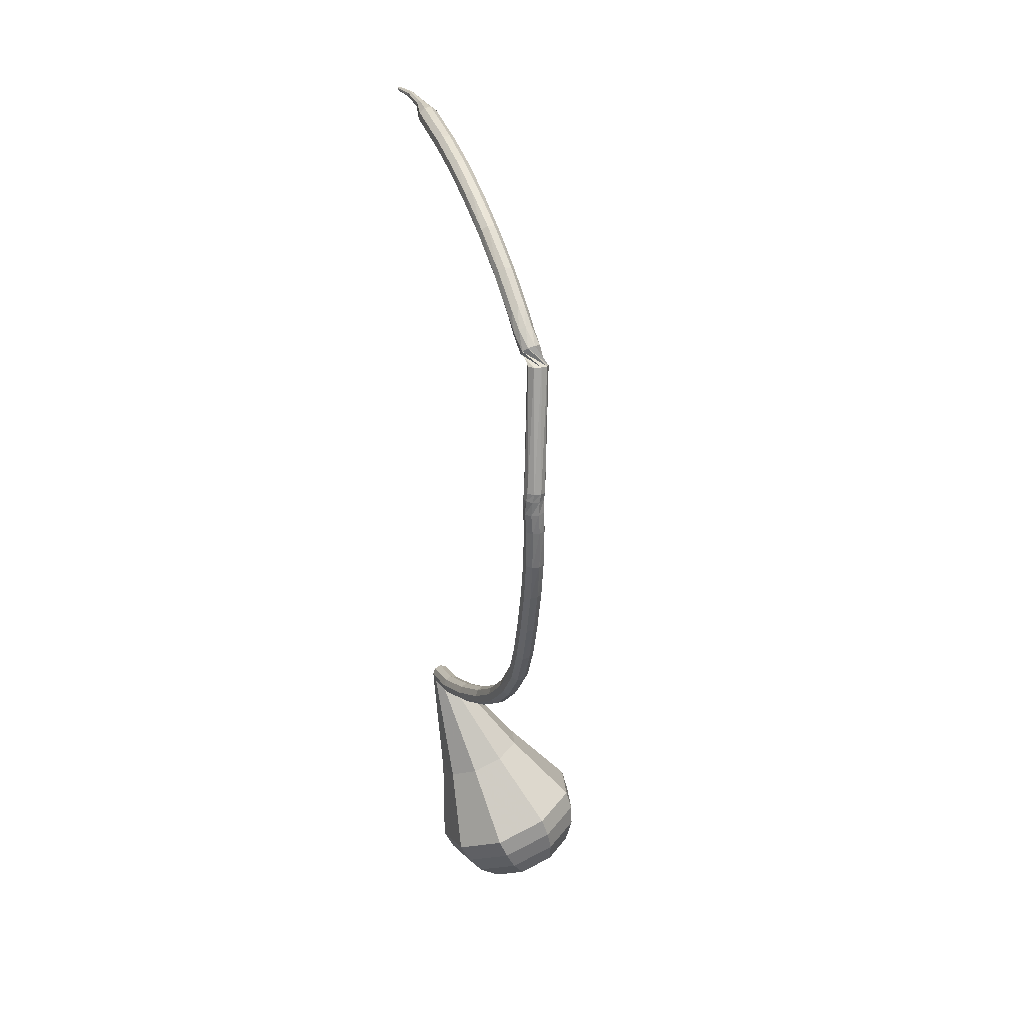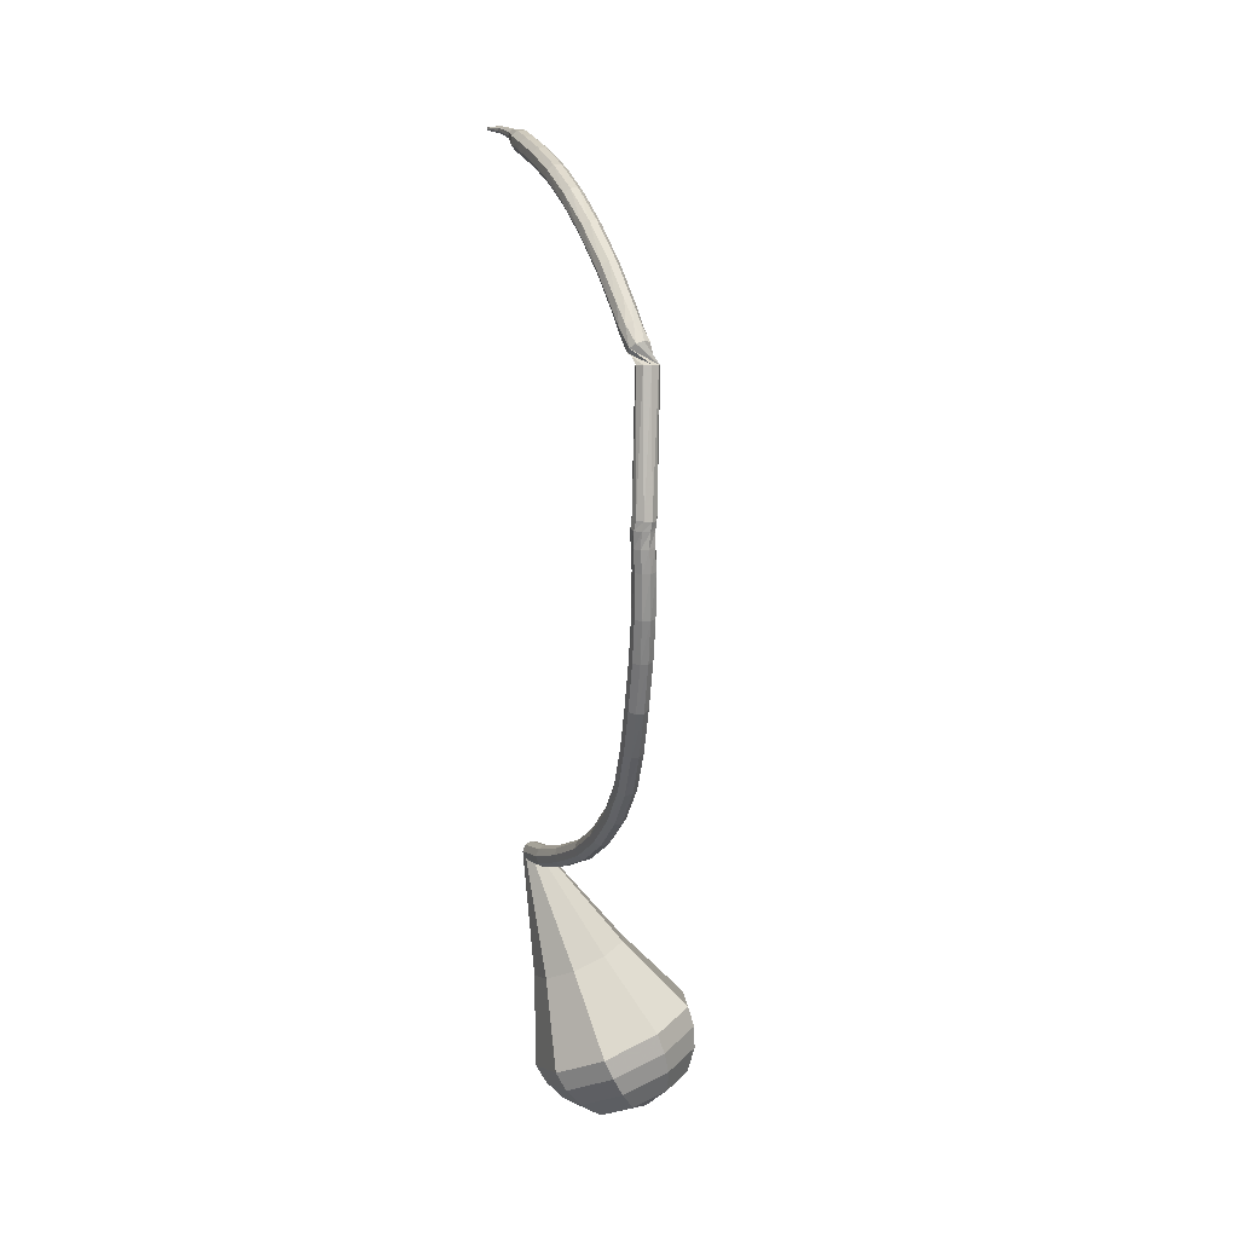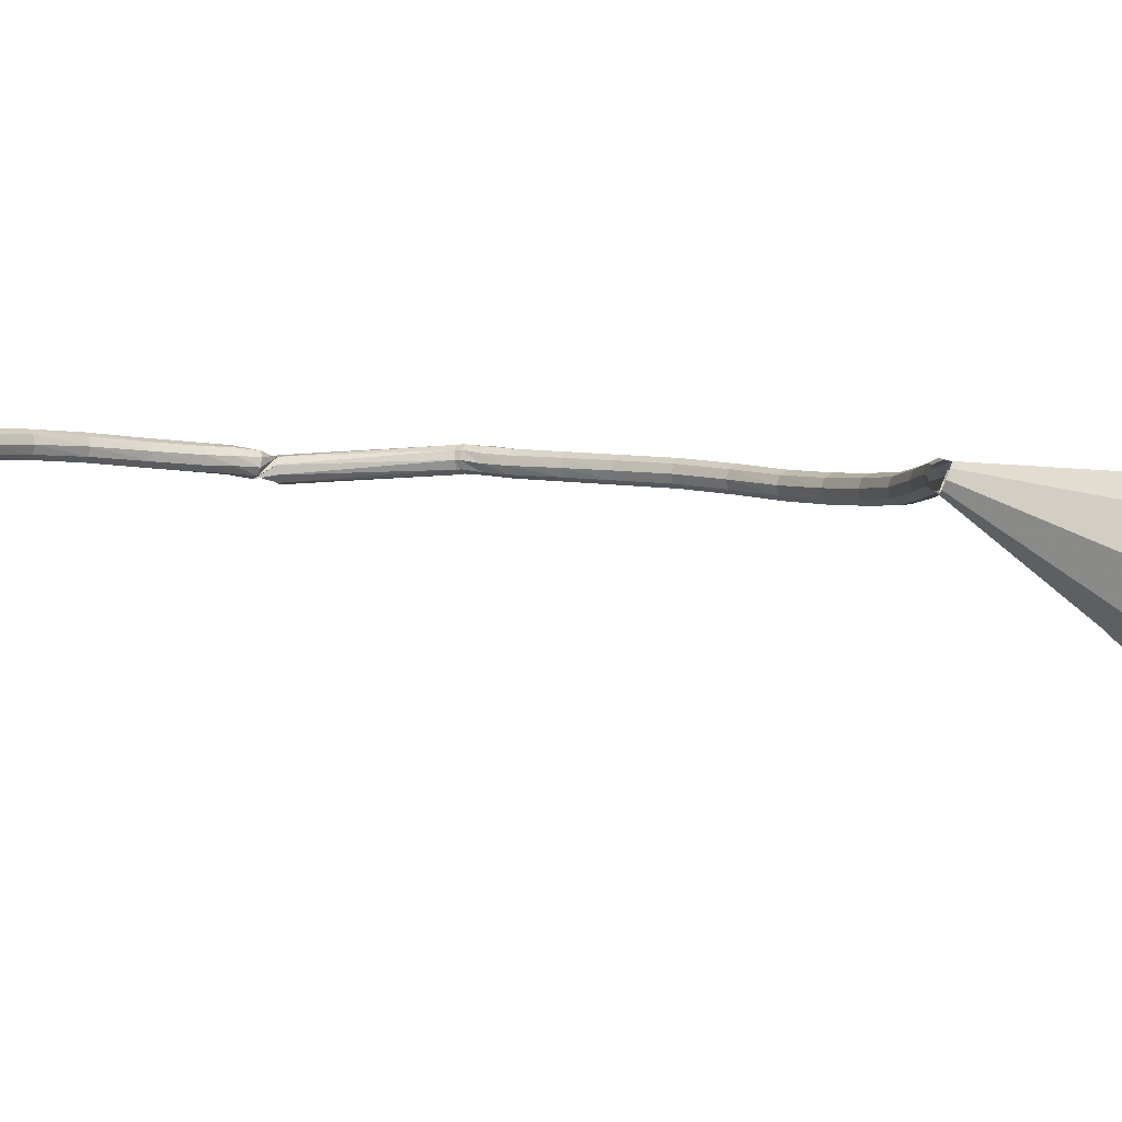
<metadata>
{"format":"obj","ext":"obj","renderer":"f3d","projection":"perspective","resolution":1024,"background":"white","views":[{"elev":5.2,"azim":-55.2,"up":"+Z"},{"elev":-7.0,"azim":-54.9,"up":"+Z"},{"elev":54.8,"azim":83.0,"up":"+Y"}]}
</metadata>
<code>
g tube1
v 122.2 122.1 98.34
v 122.4 122.1 97.7
v 122.9 121.7 97.36
v 123.5 121.3 97.48
v 123.8 121 98
v 123.7 120.9 98.68
v 123.3 121.2 99.2
v 122.8 121.6 99.31
v 122.3 121.9 98.97
v 122.2 122.1 98.34
v 119.4 118.5 97.79
v 119.6 118.4 97.15
v 120.1 118.1 96.81
v 120.7 117.7 96.92
v 121 117.4 97.45
v 121 117.4 98.13
v 120.6 117.6 98.65
v 120 118 98.77
v 119.6 118.3 98.43
v 119.4 118.5 97.79
v 116.8 114.4 97.77
v 117 114.2 97.13
v 117.5 113.9 96.79
v 118 113.6 96.91
v 118.4 113.3 97.43
v 118.4 113.4 98.12
v 118.1 113.6 98.64
v 117.5 114 98.76
v 117 114.3 98.42
v 116.8 114.4 97.77
v 114.1 110.2 98.24
v 114.2 110 97.6
v 114.7 109.6 97.26
v 115.3 109.2 97.38
v 115.7 109.1 97.9
v 115.7 109.1 98.58
v 115.4 109.5 99.09
v 114.9 109.9 99.21
v 114.4 110.1 98.87
v 114.1 110.2 98.24
v 111.3 106.4 99.28
v 111.3 106.2 98.66
v 111.7 105.7 98.33
v 112.3 105.3 98.45
v 112.7 105.2 98.95
v 112.9 105.3 99.61
v 112.6 105.7 100.1
v 112.1 106.2 100.2
v 111.6 106.4 99.89
v 111.3 106.4 99.28
v 108.5 103.1 100.9
v 108.5 102.7 100.3
v 108.9 102.2 100
v 109.4 101.8 100.1
v 109.9 101.7 100.6
v 110.1 101.9 101.2
v 109.9 102.3 101.7
v 109.4 102.8 101.8
v 108.8 103.1 101.5
v 108.5 103.1 100.9
v 105.7 100 103.1
v 105.7 99.63 102.6
v 106 99.09 102.3
v 106.5 98.66 102.4
v 107 98.55 102.8
v 107.2 98.8 103.4
v 107.1 99.31 103.9
v 106.7 99.83 104
v 106.1 100.1 103.7
v 105.7 100 103.1
v 103 97.52 105.9
v 102.9 97.06 105.4
v 103.1 96.48 105.1
v 103.6 96.03 105.2
v 104.2 95.93 105.6
v 104.5 96.22 106.1
v 104.4 96.78 106.5
v 104 97.33 106.6
v 103.5 97.62 106.4
v 103 97.52 105.9
v 100.5 95.34 109.1
v 100.3 94.85 108.6
v 100.5 94.24 108.4
v 101.1 93.8 108.5
v 101.6 93.72 108.8
v 102 94.06 109.3
v 102 94.64 109.7
v 101.6 95.2 109.7
v 101.1 95.48 109.5
v 100.5 95.34 109.1
v 98.37 93.42 112.7
v 98.14 92.91 112.3
v 98.32 92.28 112.1
v 98.83 91.83 112.2
v 99.43 91.77 112.5
v 99.84 92.13 112.9
v 99.87 92.73 113.2
v 99.5 93.3 113.3
v 98.91 93.58 113.1
v 98.37 93.42 112.7
v 96.71 92.04 115.8
v 96.43 91.52 115.5
v 96.57 90.88 115.3
v 97.06 90.41 115.3
v 97.68 90.34 115.6
v 98.14 90.69 116
v 98.21 91.31 116.3
v 97.87 91.91 116.3
v 97.28 92.19 116.2
v 96.71 92.04 115.8
v 95.21 90.93 119.2
v 94.88 90.42 118.9
v 94.97 89.76 118.7
v 95.43 89.26 118.8
v 96.06 89.16 119
v 96.55 89.49 119.4
v 96.68 90.11 119.6
v 96.39 90.73 119.7
v 95.81 91.05 119.5
v 95.21 90.93 119.2
v 94.46 90.51 120.9
v 94.08 90.02 120.7
v 94.12 89.35 120.5
v 94.55 88.83 120.6
v 95.18 88.68 120.8
v 95.7 88.99 121.1
v 95.88 89.61 121.3
v 95.63 90.24 121.4
v 95.07 90.6 121.2
v 94.46 90.51 120.9
v 93.8 90.08 122.2
v 93.51 89.53 122
v 93.65 88.88 121.8
v 94.16 88.43 121.9
v 94.8 88.39 122.1
v 95.28 88.78 122.4
v 95.36 89.42 122.6
v 95.01 90.01 122.7
v 94.4 90.27 122.5
v 93.8 90.08 122.2
v 93.6 89.82 122.8
v 93.3 89.22 122.7
v 93.45 88.56 122.6
v 93.99 88.14 122.6
v 94.67 88.16 122.7
v 95.16 88.62 122.9
v 95.24 89.29 123
v 94.87 89.86 123
v 94.22 90.07 122.9
v 93.6 89.82 122.8
v 92.11 88.46 134.5
v 91.63 87.99 134.4
v 91.55 87.31 134.4
v 91.93 86.74 134.4
v 92.58 86.54 134.5
v 93.2 86.81 134.6
v 93.5 87.43 134.7
v 93.34 88.09 134.7
v 92.79 88.5 134.6
v 92.11 88.46 134.5
v 93.42 88.3 136
v 93.17 88.87 135.7
v 92.57 89.16 135.6
v 91.9 89.03 135.6
v 91.47 88.55 135.8
v 91.49 87.94 136.1
v 91.95 87.48 136.4
v 92.62 87.39 136.4
v 93.21 87.72 136.3
v 93.42 88.3 136
v 93.45 88.91 137.7
v 93.33 89.52 137.4
v 92.8 89.93 137.3
v 92.12 89.95 137.3
v 91.6 89.56 137.5
v 91.49 88.96 137.8
v 91.84 88.42 138.1
v 92.48 88.19 138.1
v 93.12 88.39 138
v 93.45 88.91 137.7
v 93.69 89.68 139.6
v 93.64 90.29 139.3
v 93.16 90.76 139.1
v 92.49 90.86 139.2
v 91.93 90.55 139.4
v 91.75 89.98 139.7
v 92.03 89.4 140
v 92.64 89.1 140
v 93.29 89.21 139.9
v 93.69 89.68 139.6
v 94.27 91.47 143
v 94.23 92.06 142.7
v 93.77 92.54 142.5
v 93.1 92.67 142.6
v 92.54 92.39 142.8
v 92.34 91.85 143.2
v 92.61 91.28 143.5
v 93.21 90.96 143.5
v 93.87 91.04 143.4
v 94.27 91.47 143
v 95.18 93.89 146.9
v 95.17 94.44 146.5
v 94.74 94.93 146.3
v 94.09 95.12 146.4
v 93.52 94.93 146.7
v 93.3 94.44 147.1
v 93.53 93.88 147.5
v 94.11 93.52 147.5
v 94.76 93.52 147.3
v 95.18 93.89 146.9
v 96.56 96.56 150.3
v 96.58 97.06 149.9
v 96.18 97.56 149.6
v 95.56 97.83 149.7
v 95 97.73 150.1
v 94.76 97.32 150.6
v 94.96 96.79 150.9
v 95.51 96.38 151
v 96.14 96.29 150.8
v 96.56 96.56 150.3
v 98.41 99.53 153.3
v 98.43 99.98 152.8
v 98.05 100.5 152.5
v 97.44 100.8 152.6
v 96.9 100.8 153
v 96.68 100.4 153.6
v 96.87 99.91 154
v 97.4 99.48 154.1
v 98.01 99.33 153.8
v 98.41 99.53 153.3
v 100.6 102.8 156
v 100.6 103.2 155.4
v 100.2 103.7 155.1
v 99.63 104 155.2
v 99.11 104 155.7
v 98.9 103.7 156.2
v 99.11 103.2 156.7
v 99.63 102.8 156.8
v 100.2 102.6 156.5
v 100.6 102.8 156
v 102.5 105.5 157.9
v 102.5 105.9 157.3
v 102.1 106.3 157
v 101.5 106.7 157.1
v 101 106.7 157.6
v 100.8 106.5 158.2
v 101 106 158.7
v 101.5 105.6 158.8
v 102.1 105.3 158.5
v 102.5 105.5 157.9
v 104 107.5 159.3
v 104 107.9 158.7
v 103.6 108.4 158.4
v 103 108.7 158.5
v 102.5 108.8 159
v 102.3 108.5 159.6
v 102.5 108.1 160.1
v 103 107.6 160.2
v 103.6 107.4 159.9
v 104 107.5 159.3
v 105.3 110 160.7
v 105.3 110.2 160.4
v 105.1 110.4 160.3
v 104.8 110.6 160.3
v 104.5 110.6 160.6
v 104.4 110.5 160.9
v 104.5 110.3 161.1
v 104.8 110 161.2
v 105.1 109.9 161
v 105.3 110 160.7
v 106.8 112.7 162.1
v 106.7 112.8 161.9
v 106.6 112.9 161.8
v 106.4 113 161.9
v 106.2 113 162
v 106.2 113 162.2
v 106.3 112.8 162.4
v 106.5 112.7 162.4
v 106.6 112.7 162.3
v 106.8 112.7 162.1
v 107.7 115.1 163
v 107.6 115.1 162.8
v 107.5 115.2 162.8
v 107.4 115.2 162.8
v 107.3 115.2 162.9
v 107.3 115.2 163
v 107.4 115.1 163.1
v 107.5 115.1 163.1
v 107.6 115 163.1
v 107.7 115.1 163
f 1 2 12
f 12 11 1
f 2 3 13
f 13 12 2
f 3 4 14
f 14 13 3
f 4 5 15
f 15 14 4
f 5 6 16
f 16 15 5
f 6 7 17
f 17 16 6
f 7 8 18
f 18 17 7
f 8 9 19
f 19 18 8
f 9 10 20
f 20 19 9
f 11 12 22
f 22 21 11
f 12 13 23
f 23 22 12
f 13 14 24
f 24 23 13
f 14 15 25
f 25 24 14
f 15 16 26
f 26 25 15
f 16 17 27
f 27 26 16
f 17 18 28
f 28 27 17
f 18 19 29
f 29 28 18
f 19 20 30
f 30 29 19
f 21 22 32
f 32 31 21
f 22 23 33
f 33 32 22
f 23 24 34
f 34 33 23
f 24 25 35
f 35 34 24
f 25 26 36
f 36 35 25
f 26 27 37
f 37 36 26
f 27 28 38
f 38 37 27
f 28 29 39
f 39 38 28
f 29 30 40
f 40 39 29
f 31 32 42
f 42 41 31
f 32 33 43
f 43 42 32
f 33 34 44
f 44 43 33
f 34 35 45
f 45 44 34
f 35 36 46
f 46 45 35
f 36 37 47
f 47 46 36
f 37 38 48
f 48 47 37
f 38 39 49
f 49 48 38
f 39 40 50
f 50 49 39
f 41 42 52
f 52 51 41
f 42 43 53
f 53 52 42
f 43 44 54
f 54 53 43
f 44 45 55
f 55 54 44
f 45 46 56
f 56 55 45
f 46 47 57
f 57 56 46
f 47 48 58
f 58 57 47
f 48 49 59
f 59 58 48
f 49 50 60
f 60 59 49
f 51 52 62
f 62 61 51
f 52 53 63
f 63 62 52
f 53 54 64
f 64 63 53
f 54 55 65
f 65 64 54
f 55 56 66
f 66 65 55
f 56 57 67
f 67 66 56
f 57 58 68
f 68 67 57
f 58 59 69
f 69 68 58
f 59 60 70
f 70 69 59
f 61 62 72
f 72 71 61
f 62 63 73
f 73 72 62
f 63 64 74
f 74 73 63
f 64 65 75
f 75 74 64
f 65 66 76
f 76 75 65
f 66 67 77
f 77 76 66
f 67 68 78
f 78 77 67
f 68 69 79
f 79 78 68
f 69 70 80
f 80 79 69
f 71 72 82
f 82 81 71
f 72 73 83
f 83 82 72
f 73 74 84
f 84 83 73
f 74 75 85
f 85 84 74
f 75 76 86
f 86 85 75
f 76 77 87
f 87 86 76
f 77 78 88
f 88 87 77
f 78 79 89
f 89 88 78
f 79 80 90
f 90 89 79
f 81 82 92
f 92 91 81
f 82 83 93
f 93 92 82
f 83 84 94
f 94 93 83
f 84 85 95
f 95 94 84
f 85 86 96
f 96 95 85
f 86 87 97
f 97 96 86
f 87 88 98
f 98 97 87
f 88 89 99
f 99 98 88
f 89 90 100
f 100 99 89
f 91 92 102
f 102 101 91
f 92 93 103
f 103 102 92
f 93 94 104
f 104 103 93
f 94 95 105
f 105 104 94
f 95 96 106
f 106 105 95
f 96 97 107
f 107 106 96
f 97 98 108
f 108 107 97
f 98 99 109
f 109 108 98
f 99 100 110
f 110 109 99
f 101 102 112
f 112 111 101
f 102 103 113
f 113 112 102
f 103 104 114
f 114 113 103
f 104 105 115
f 115 114 104
f 105 106 116
f 116 115 105
f 106 107 117
f 117 116 106
f 107 108 118
f 118 117 107
f 108 109 119
f 119 118 108
f 109 110 120
f 120 119 109
f 111 112 122
f 122 121 111
f 112 113 123
f 123 122 112
f 113 114 124
f 124 123 113
f 114 115 125
f 125 124 114
f 115 116 126
f 126 125 115
f 116 117 127
f 127 126 116
f 117 118 128
f 128 127 117
f 118 119 129
f 129 128 118
f 119 120 130
f 130 129 119
f 121 122 132
f 132 131 121
f 122 123 133
f 133 132 122
f 123 124 134
f 134 133 123
f 124 125 135
f 135 134 124
f 125 126 136
f 136 135 125
f 126 127 137
f 137 136 126
f 127 128 138
f 138 137 127
f 128 129 139
f 139 138 128
f 129 130 140
f 140 139 129
f 131 132 142
f 142 141 131
f 132 133 143
f 143 142 132
f 133 134 144
f 144 143 133
f 134 135 145
f 145 144 134
f 135 136 146
f 146 145 135
f 136 137 147
f 147 146 136
f 137 138 148
f 148 147 137
f 138 139 149
f 149 148 138
f 139 140 150
f 150 149 139
f 141 142 152
f 152 151 141
f 142 143 153
f 153 152 142
f 143 144 154
f 154 153 143
f 144 145 155
f 155 154 144
f 145 146 156
f 156 155 145
f 146 147 157
f 157 156 146
f 147 148 158
f 158 157 147
f 148 149 159
f 159 158 148
f 149 150 160
f 160 159 149
f 151 152 162
f 162 161 151
f 152 153 163
f 163 162 152
f 153 154 164
f 164 163 153
f 154 155 165
f 165 164 154
f 155 156 166
f 166 165 155
f 156 157 167
f 167 166 156
f 157 158 168
f 168 167 157
f 158 159 169
f 169 168 158
f 159 160 170
f 170 169 159
f 161 162 172
f 172 171 161
f 162 163 173
f 173 172 162
f 163 164 174
f 174 173 163
f 164 165 175
f 175 174 164
f 165 166 176
f 176 175 165
f 166 167 177
f 177 176 166
f 167 168 178
f 178 177 167
f 168 169 179
f 179 178 168
f 169 170 180
f 180 179 169
f 171 172 182
f 182 181 171
f 172 173 183
f 183 182 172
f 173 174 184
f 184 183 173
f 174 175 185
f 185 184 174
f 175 176 186
f 186 185 175
f 176 177 187
f 187 186 176
f 177 178 188
f 188 187 177
f 178 179 189
f 189 188 178
f 179 180 190
f 190 189 179
f 181 182 192
f 192 191 181
f 182 183 193
f 193 192 182
f 183 184 194
f 194 193 183
f 184 185 195
f 195 194 184
f 185 186 196
f 196 195 185
f 186 187 197
f 197 196 186
f 187 188 198
f 198 197 187
f 188 189 199
f 199 198 188
f 189 190 200
f 200 199 189
f 191 192 202
f 202 201 191
f 192 193 203
f 203 202 192
f 193 194 204
f 204 203 193
f 194 195 205
f 205 204 194
f 195 196 206
f 206 205 195
f 196 197 207
f 207 206 196
f 197 198 208
f 208 207 197
f 198 199 209
f 209 208 198
f 199 200 210
f 210 209 199
f 201 202 212
f 212 211 201
f 202 203 213
f 213 212 202
f 203 204 214
f 214 213 203
f 204 205 215
f 215 214 204
f 205 206 216
f 216 215 205
f 206 207 217
f 217 216 206
f 207 208 218
f 218 217 207
f 208 209 219
f 219 218 208
f 209 210 220
f 220 219 209
f 211 212 222
f 222 221 211
f 212 213 223
f 223 222 212
f 213 214 224
f 224 223 213
f 214 215 225
f 225 224 214
f 215 216 226
f 226 225 215
f 216 217 227
f 227 226 216
f 217 218 228
f 228 227 217
f 218 219 229
f 229 228 218
f 219 220 230
f 230 229 219
f 221 222 232
f 232 231 221
f 222 223 233
f 233 232 222
f 223 224 234
f 234 233 223
f 224 225 235
f 235 234 224
f 225 226 236
f 236 235 225
f 226 227 237
f 237 236 226
f 227 228 238
f 238 237 227
f 228 229 239
f 239 238 228
f 229 230 240
f 240 239 229
f 231 232 242
f 242 241 231
f 232 233 243
f 243 242 232
f 233 234 244
f 244 243 233
f 234 235 245
f 245 244 234
f 235 236 246
f 246 245 235
f 236 237 247
f 247 246 236
f 237 238 248
f 248 247 237
f 238 239 249
f 249 248 238
f 239 240 250
f 250 249 239
f 241 242 252
f 252 251 241
f 242 243 253
f 253 252 242
f 243 244 254
f 254 253 243
f 244 245 255
f 255 254 244
f 245 246 256
f 256 255 245
f 246 247 257
f 257 256 246
f 247 248 258
f 258 257 247
f 248 249 259
f 259 258 248
f 249 250 260
f 260 259 249
f 251 252 262
f 262 261 251
f 252 253 263
f 263 262 252
f 253 254 264
f 264 263 253
f 254 255 265
f 265 264 254
f 255 256 266
f 266 265 255
f 256 257 267
f 267 266 256
f 257 258 268
f 268 267 257
f 258 259 269
f 269 268 258
f 259 260 270
f 270 269 259
f 261 262 272
f 272 271 261
f 262 263 273
f 273 272 262
f 263 264 274
f 274 273 263
f 264 265 275
f 275 274 264
f 265 266 276
f 276 275 265
f 266 267 277
f 277 276 266
f 267 268 278
f 278 277 267
f 268 269 279
f 279 278 268
f 269 270 280
f 280 279 269
f 271 272 282
f 282 281 271
f 272 273 283
f 283 282 272
f 273 274 284
f 284 283 273
f 274 275 285
f 285 284 274
f 275 276 286
f 286 285 275
f 276 277 287
f 287 286 276
f 277 278 288
f 288 287 277
f 278 279 289
f 289 288 278
f 279 280 290
f 290 289 279
v 122.6 120.6 98.34
v 122.2 121.1 98.04
v 122.1 121.7 97.88
v 122.5 122.3 97.94
v 123.1 122.5 98.18
v 123.7 122.3 98.49
v 123.9 121.7 98.74
v 123.7 121 98.79
v 123.2 120.6 98.63
v 122.6 120.6 98.34
v 125.8 115.3 88.6
v 123.8 117.3 87.23
v 123.6 120.4 86.5
v 125.3 123 86.75
v 128.1 124 87.87
v 130.7 122.9 89.33
v 131.8 120.2 90.45
v 131 117.1 90.7
v 128.6 115.2 89.97
v 125.8 115.3 88.6
v 126.3 114.1 86.82
v 123.9 116.5 85.2
v 123.7 120.2 84.34
v 125.7 123.3 84.64
v 129 124.5 85.96
v 132.1 123.1 87.69
v 133.4 119.9 89.01
v 132.5 116.3 89.31
v 129.6 114 88.45
v 126.3 114.1 86.82
v 126.8 113 85.05
v 124.1 115.8 83.18
v 123.8 120 82.18
v 126.2 123.6 82.53
v 130 124.9 84.05
v 133.5 123.4 86.05
v 135 119.7 87.57
v 133.9 115.5 87.92
v 130.6 112.9 86.92
v 126.8 113 85.05
v 127.3 111.8 83.27
v 124.2 115 81.15
v 123.9 119.8 80.02
v 126.6 123.9 80.42
v 130.9 125.4 82.15
v 134.9 123.6 84.4
v 136.6 119.4 86.13
v 135.4 114.7 86.53
v 131.7 111.7 85.4
v 127.3 111.8 83.27
v 127.8 110.7 81.5
v 124.3 114.2 79.13
v 124 119.6 77.87
v 127 124.1 78.3
v 131.8 125.9 80.24
v 136.3 123.9 82.76
v 138.2 119.2 84.7
v 136.8 113.9 85.13
v 132.7 110.5 83.87
v 127.8 110.7 81.5
v 128.7 110.5 79.73
v 125.4 114 77.43
v 125.1 119.1 76.21
v 128 123.6 76.63
v 132.6 125.2 78.5
v 136.9 123.3 80.95
v 138.9 118.8 82.82
v 137.5 113.7 83.24
v 133.5 110.4 82.02
v 128.7 110.5 79.73
v 129.9 110.9 77.95
v 126.9 114 75.9
v 126.7 118.6 74.8
v 129.2 122.6 75.18
v 133.4 124.1 76.86
v 137.2 122.4 79.04
v 139 118.3 80.72
v 137.7 113.7 81.1
v 134.2 110.8 80.01
v 129.9 110.9 77.95
v 131.4 112 76.18
v 129.1 114.4 74.61
v 128.9 117.9 73.77
v 130.9 120.9 74.06
v 134.1 122.1 75.34
v 137 120.8 77.01
v 138.3 117.7 78.29
v 137.4 114.2 78.58
v 134.7 112 77.75
v 131.4 112 76.18
v 134.4 116.5 74.4
v 134.4 116.5 74.4
v 134.4 116.5 74.4
v 134.4 116.5 74.4
v 134.4 116.5 74.4
v 134.4 116.5 74.4
v 134.4 116.5 74.4
v 134.4 116.5 74.4
v 134.4 116.5 74.4
v 134.4 116.5 74.4
f 291 292 302
f 302 301 291
f 292 293 303
f 303 302 292
f 293 294 304
f 304 303 293
f 294 295 305
f 305 304 294
f 295 296 306
f 306 305 295
f 296 297 307
f 307 306 296
f 297 298 308
f 308 307 297
f 298 299 309
f 309 308 298
f 299 300 310
f 310 309 299
f 301 302 312
f 312 311 301
f 302 303 313
f 313 312 302
f 303 304 314
f 314 313 303
f 304 305 315
f 315 314 304
f 305 306 316
f 316 315 305
f 306 307 317
f 317 316 306
f 307 308 318
f 318 317 307
f 308 309 319
f 319 318 308
f 309 310 320
f 320 319 309
f 311 312 322
f 322 321 311
f 312 313 323
f 323 322 312
f 313 314 324
f 324 323 313
f 314 315 325
f 325 324 314
f 315 316 326
f 326 325 315
f 316 317 327
f 327 326 316
f 317 318 328
f 328 327 317
f 318 319 329
f 329 328 318
f 319 320 330
f 330 329 319
f 321 322 332
f 332 331 321
f 322 323 333
f 333 332 322
f 323 324 334
f 334 333 323
f 324 325 335
f 335 334 324
f 325 326 336
f 336 335 325
f 326 327 337
f 337 336 326
f 327 328 338
f 338 337 327
f 328 329 339
f 339 338 328
f 329 330 340
f 340 339 329
f 331 332 342
f 342 341 331
f 332 333 343
f 343 342 332
f 333 334 344
f 344 343 333
f 334 335 345
f 345 344 334
f 335 336 346
f 346 345 335
f 336 337 347
f 347 346 336
f 337 338 348
f 348 347 337
f 338 339 349
f 349 348 338
f 339 340 350
f 350 349 339
f 341 342 352
f 352 351 341
f 342 343 353
f 353 352 342
f 343 344 354
f 354 353 343
f 344 345 355
f 355 354 344
f 345 346 356
f 356 355 345
f 346 347 357
f 357 356 346
f 347 348 358
f 358 357 347
f 348 349 359
f 359 358 348
f 349 350 360
f 360 359 349
f 351 352 362
f 362 361 351
f 352 353 363
f 363 362 352
f 353 354 364
f 364 363 353
f 354 355 365
f 365 364 354
f 355 356 366
f 366 365 355
f 356 357 367
f 367 366 356
f 357 358 368
f 368 367 357
f 358 359 369
f 369 368 358
f 359 360 370
f 370 369 359
f 361 362 372
f 372 371 361
f 362 363 373
f 373 372 362
f 363 364 374
f 374 373 363
f 364 365 375
f 375 374 364
f 365 366 376
f 376 375 365
f 366 367 377
f 377 376 366
f 367 368 378
f 378 377 367
f 368 369 379
f 379 378 368
f 369 370 380
f 380 379 369
f 371 372 382
f 382 381 371
f 372 373 383
f 383 382 372
f 373 374 384
f 384 383 373
f 374 375 385
f 385 384 374
f 375 376 386
f 386 385 375
f 376 377 387
f 387 386 376
f 377 378 388
f 388 387 377
f 378 379 389
f 389 388 378
f 379 380 390
f 390 389 379
g

</code>
